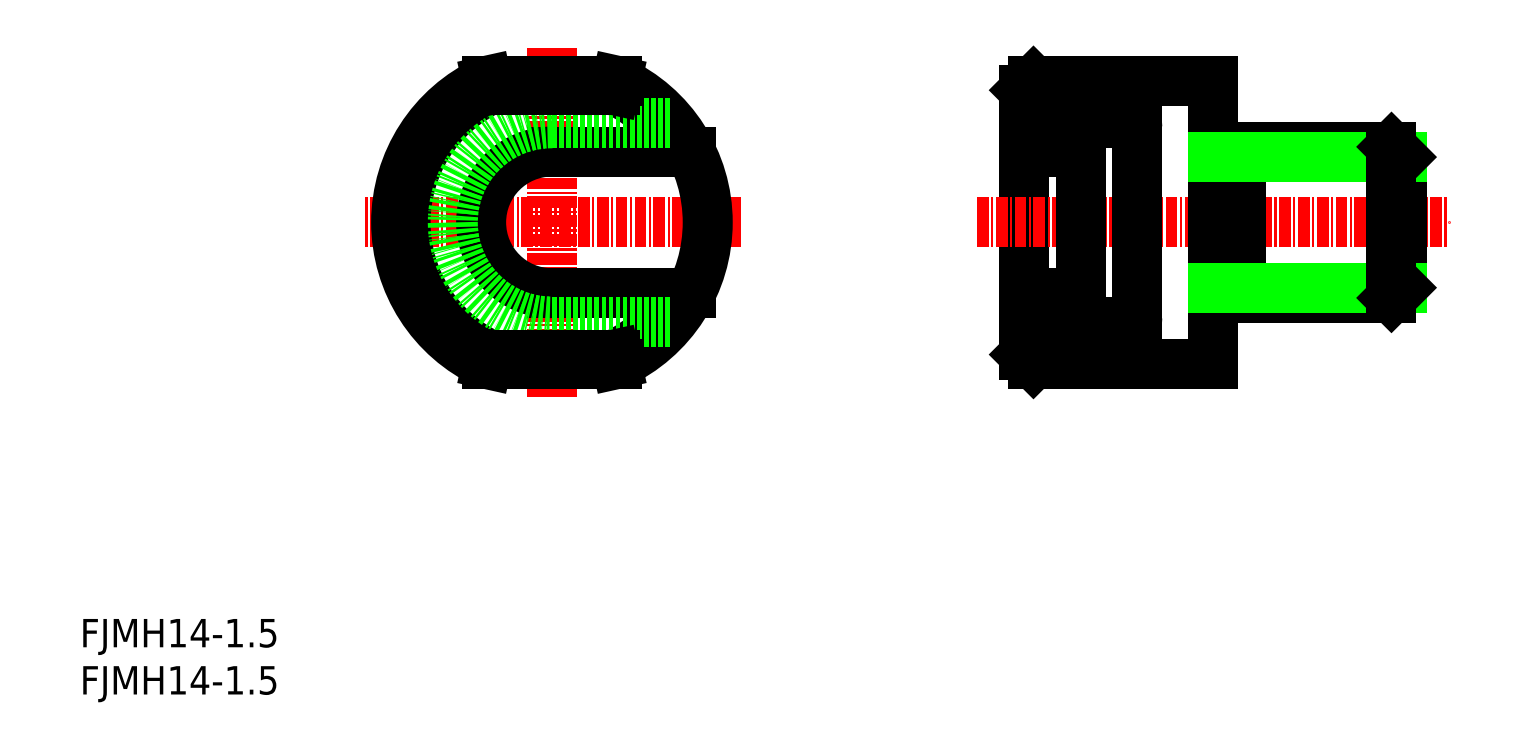
<metadata>
{"format":"dxf","ext":"dxf","renderer":"ezdxf+matplotlib","layout":"modelspace","background":"white","min_lineweight":24,"dpi":150}
</metadata>
<code>
0
SECTION
2
ENTITIES
0
INSERT
8
0
2
*U14
10
0
20
0
30
0
0
INSERT
8
0
2
*U15
10
0
20
0
30
0
0
LINE
8
CENTER
10
50
20
31.5
30
0
11
50
21
68.5
31
0
0
LINE
8
CENTER
10
70
20
50
30
0
11
30
21
50
31
0
0
ARC
8
0
10
50
20
50
30
0
40
16.5
50
114.6
51
245.4
0
ARC
8
0
10
50
20
50
30
0
40
16.5
50
294.6
51
65.38
0
ARC
8
0
10
50
20
50
30
0
40
15.5
50
295.4
51
331.1
0
ARC
8
0
10
50
20
50
30
0
40
15.5
50
115.4
51
244.6
0
ARC
8
0
10
50
20
50
30
0
40
15.5
50
28.94
51
64.59
0
LINE
8
0
10
64.7
20
57.5
30
0
11
50
21
57.5
31
0
0
LINE
8
0
10
64.7
20
42.5
30
0
11
50
21
42.5
31
0
0
ARC
8
0
10
50
20
50
30
0
40
7.5
50
90
51
270
0
LINE
8
0
10
50
20
60.5
30
0
11
62.73
21
60.5
31
0
0
LINE
8
0
10
50
20
39.5
30
0
11
62.73
21
39.5
31
0
0
ARC
8
0
10
50
20
50
30
0
40
10.5
50
90
51
270
0
LINE
8
0
10
100
20
36
30
0
11
100
21
64
31
0
0
LINE
8
0
10
101
20
65
30
0
11
100
21
64
31
0
0
LINE
8
CENTER
10
95
20
50
30
0
11
145
21
50
31
0
0
LINE
8
0
10
101
20
65
30
0
11
120
21
65
31
0
0
LINE
8
0
10
101
20
35
30
0
11
120
21
35
31
0
0
LINE
8
0
10
100
20
36
30
0
11
101
21
35
31
0
0
LINE
8
0
10
120
20
35
30
0
11
120
21
65
31
0
0
LINE
8
0
10
101
20
65
30
0
11
101
21
57.5
31
0
0
LINE
8
0
10
101
20
42.5
30
0
11
101
21
35
31
0
0
LINE
8
0
10
100
20
57.5
30
0
11
106
21
57.5
31
0
0
LINE
8
0
10
100
20
42.5
30
0
11
106
21
42.5
31
0
0
LINE
8
0
10
106.3
20
60.5
30
0
11
111.5
21
60.5
31
0
0
ARC
8
0
10
111.5
20
60
30
0
40
0.5
50
0
51
90
0
LINE
8
0
10
106.3
20
39.5
30
0
11
111.5
21
39.5
31
0
0
ARC
8
0
10
111.5
20
40
30
0
40
0.5
50
270
51
0
0
ARC
8
0
10
106.3
20
39.8
30
0
40
0.3
50
180
51
270
0
LINE
8
0
10
106
20
60.2
30
0
11
106
21
39.8
31
0
0
ARC
8
0
10
106.3
20
60.2
30
0
40
0.3
50
90
51
180
0
LINE
8
0
10
112
20
60
30
0
11
112
21
40
31
0
0
LINE
8
0
10
123
20
58
30
0
11
123
21
42
31
0
0
LINE
8
0
10
43.13
20
65
30
0
11
56.87
21
65
31
0
0
LINE
8
0
10
43.35
20
64
30
0
11
56.65
21
64
31
0
0
LINE
8
0
10
43.13
20
35
30
0
11
56.87
21
35
31
0
0
LINE
8
0
10
43.35
20
36
30
0
11
56.65
21
36
31
0
0
LINE
8
0
10
138.9
20
58
30
0
11
123
21
58
31
0
0
LINE
8
0
10
138.9
20
42
30
0
11
123
21
42
31
0
0
LINE
8
0
10
140
20
56.92
30
0
11
140
21
43.08
31
0
0
LINE
8
0
10
140
20
56.92
30
0
11
120
21
56.92
31
0
0
LINE
8
0
10
140
20
43.08
30
0
11
120
21
43.08
31
0
0
LINE
8
0
10
138.9
20
58
30
0
11
140
21
56.92
31
0
0
LINE
8
0
10
138.9
20
42
30
0
11
140
21
43.08
31
0
0
LINE
8
0
10
138.9
20
58
30
0
11
138.9
21
42
31
0
0
LINE
8
0
10
43.13
20
65
30
0
11
43.35
21
64
31
0
0
LINE
8
0
10
56.87
20
65
30
0
11
56.65
21
64
31
0
0
LINE
8
0
10
43.35
20
36
30
0
11
43.13
21
35
31
0
0
LINE
8
0
10
56.65
20
36
30
0
11
56.87
21
35
31
0
0
ENDSEC
0
EOF

</code>
